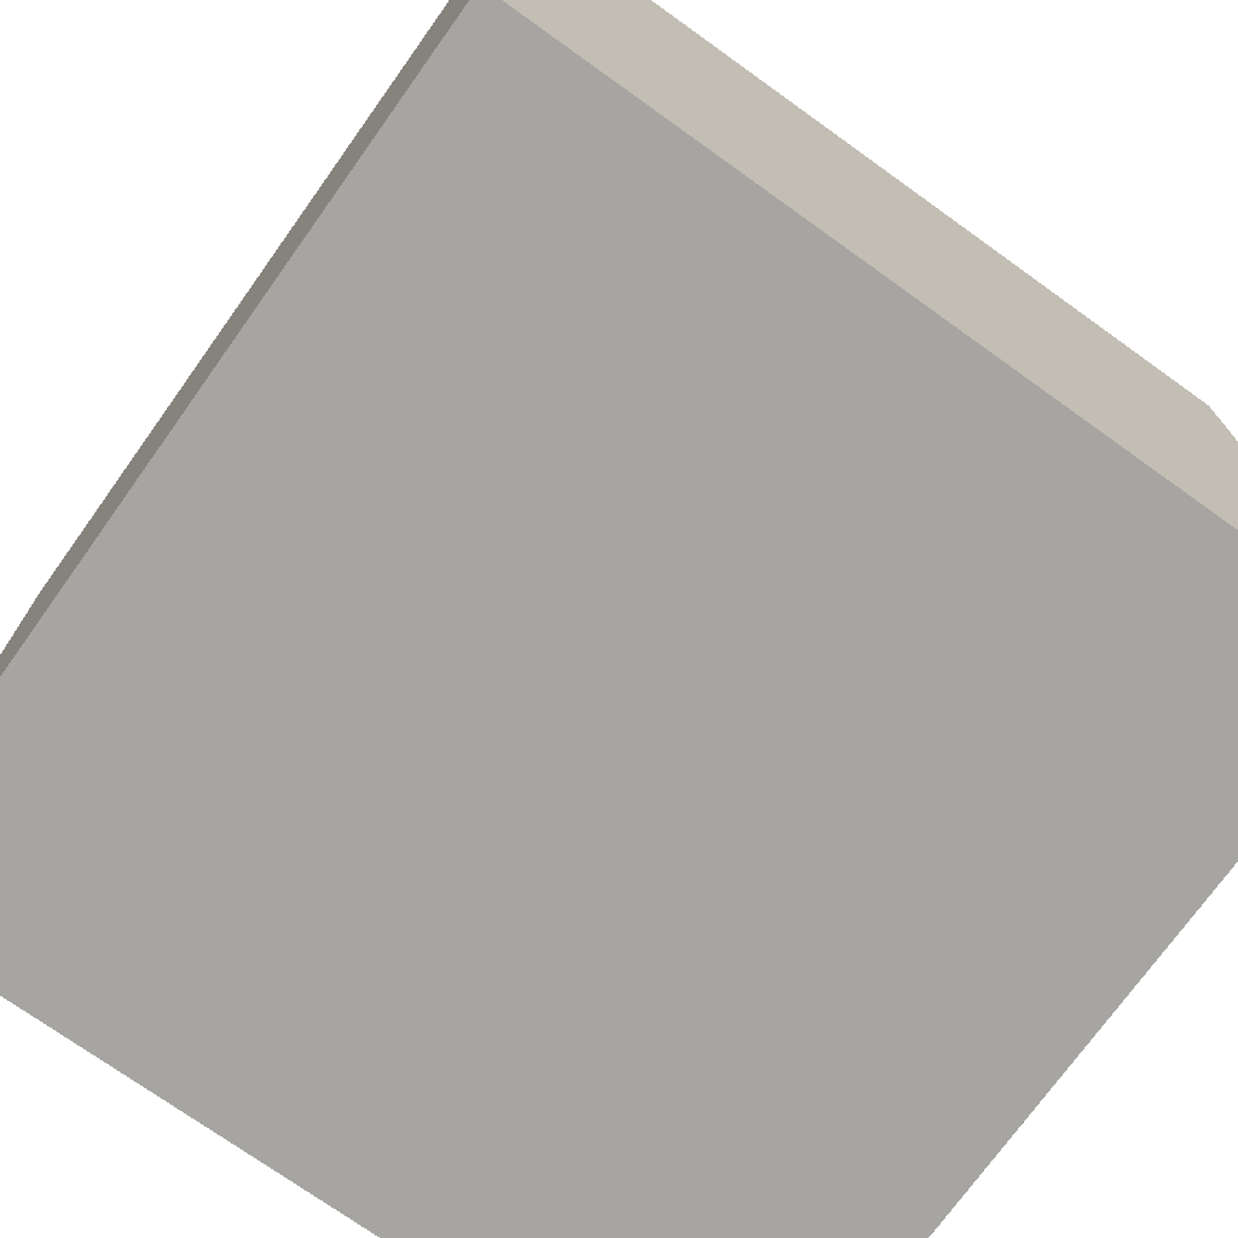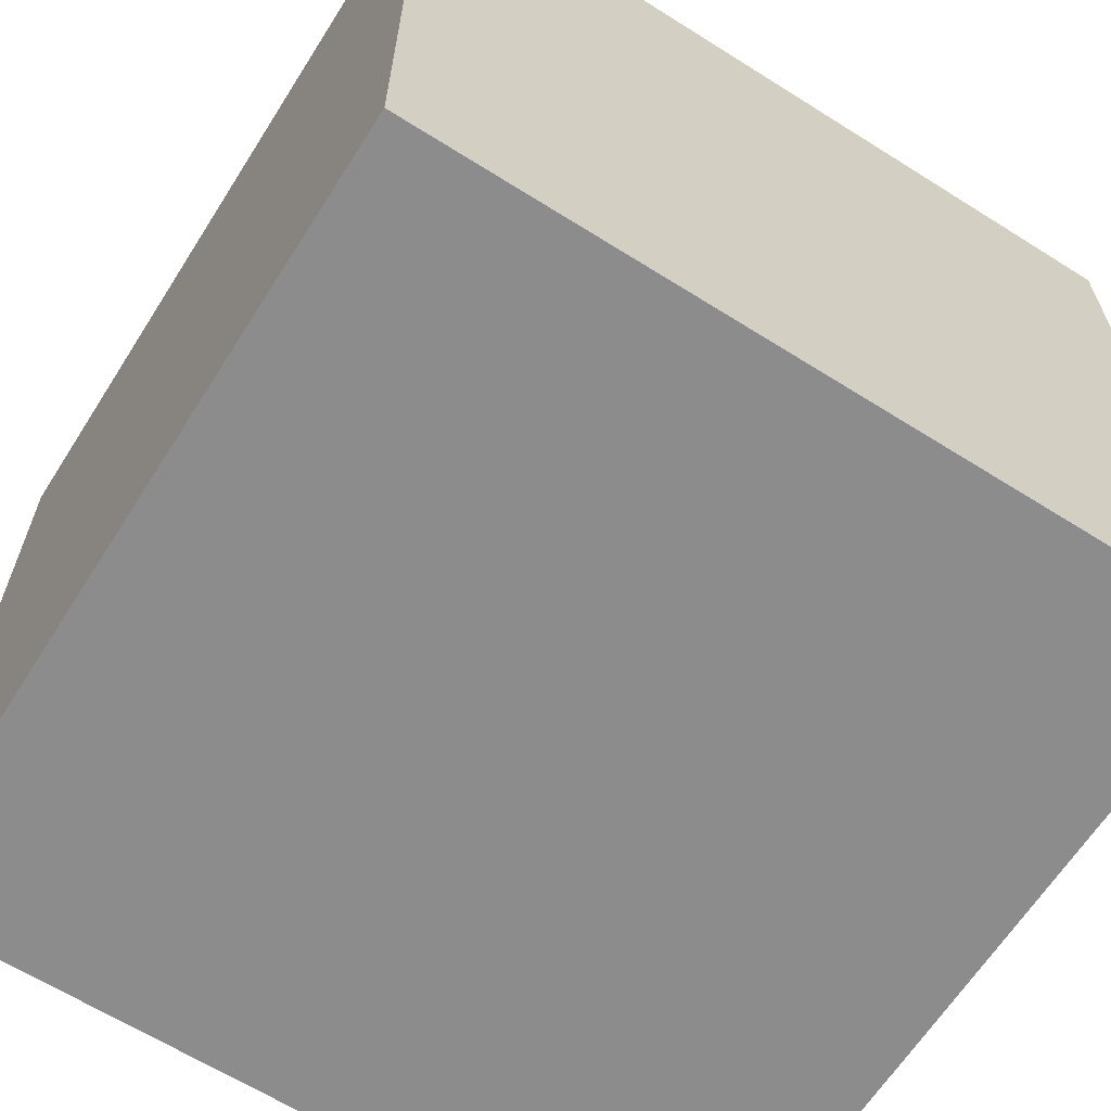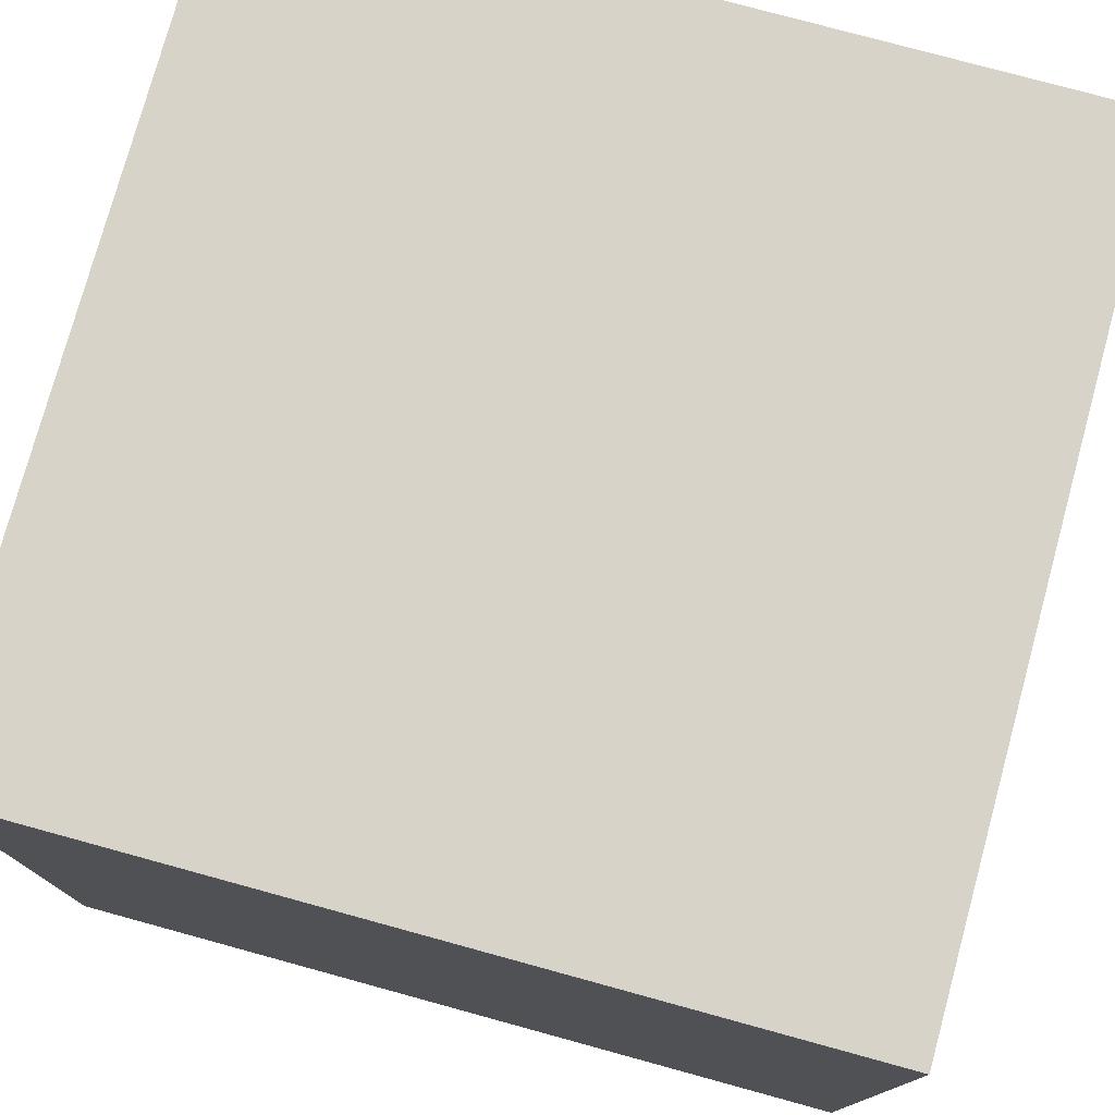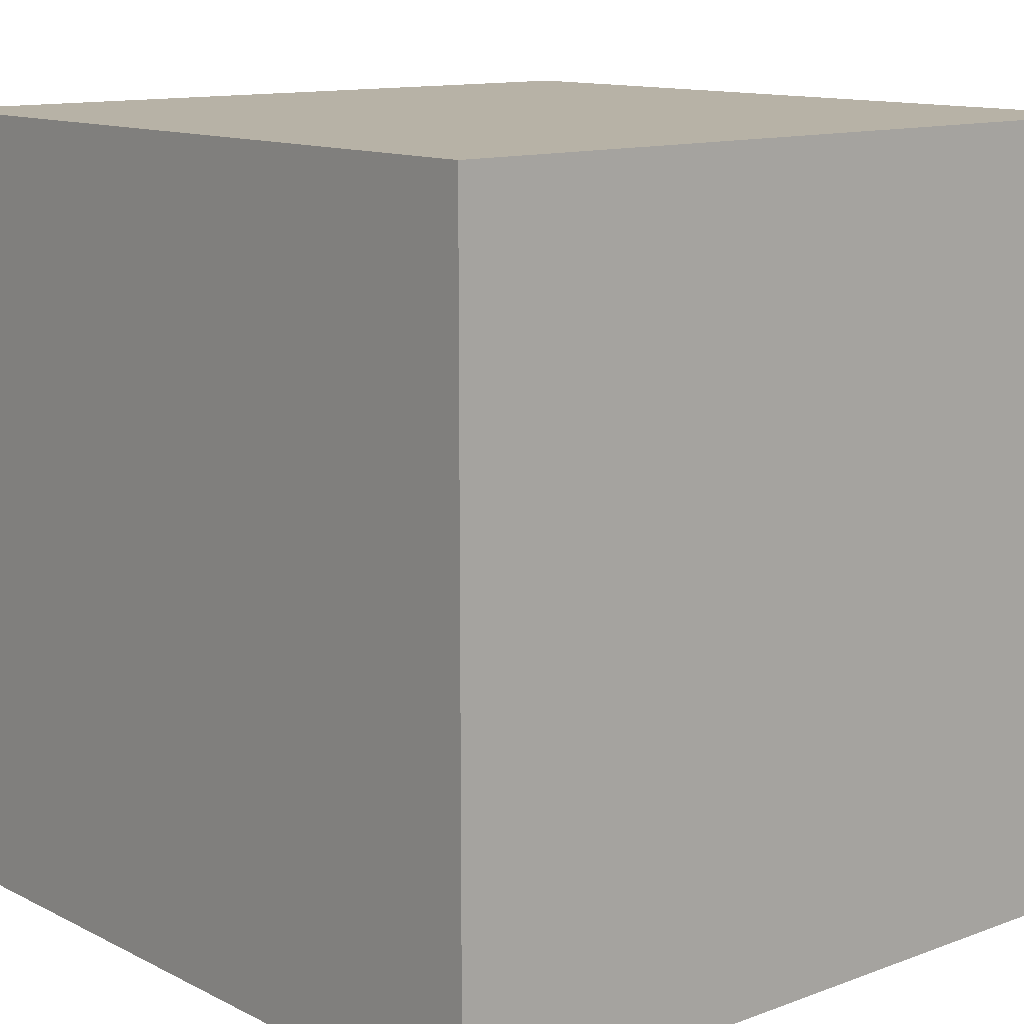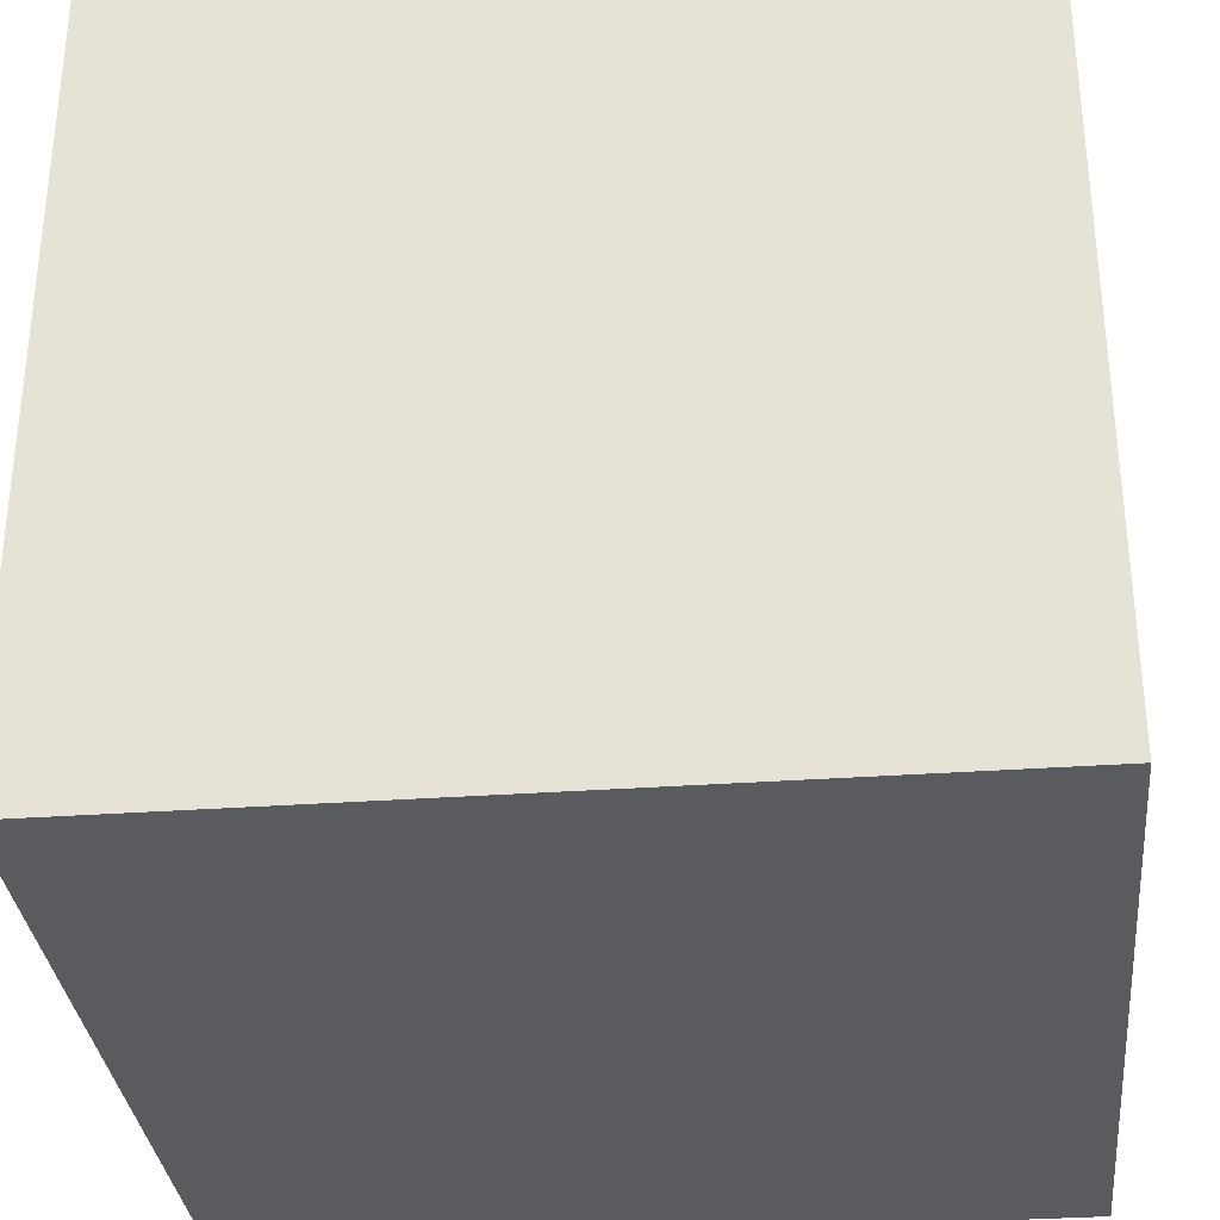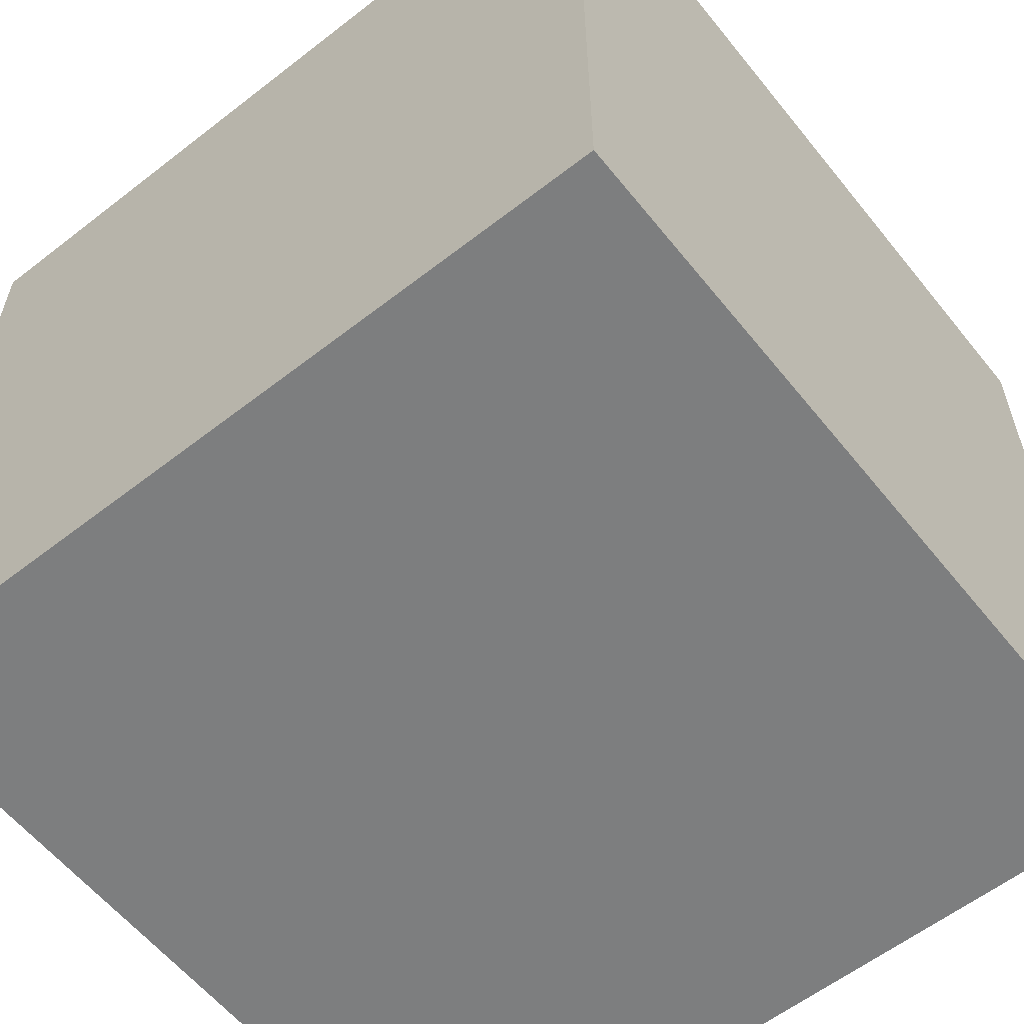
<metadata>
{"format":"obj","ext":"obj","renderer":"f3d","projection":"perspective","resolution":1024,"background":"white","views":[{"elev":-73.6,"azim":144.4,"up":"+Z"},{"elev":-64.2,"azim":57.6,"up":"+Z"},{"elev":77.1,"azim":-164.7,"up":"+Y"},{"elev":12.3,"azim":-40.8,"up":"+Y"},{"elev":-32.6,"azim":-174.3,"up":"+Y"},{"elev":-59.3,"azim":38.6,"up":"+Z"}]}
</metadata>
<code>
v 0 0 1
v 0 0 0
v 1 0 0
v 1 0 1
v 0 1 0
v 0 1 1
v 1 1 1
v 1 1 0
f 1 2 3 4
f 5 6 7 8
f 8 3 2 5
f 6 1 4 7
f 5 2 1 6
f 7 4 3 8

</code>
